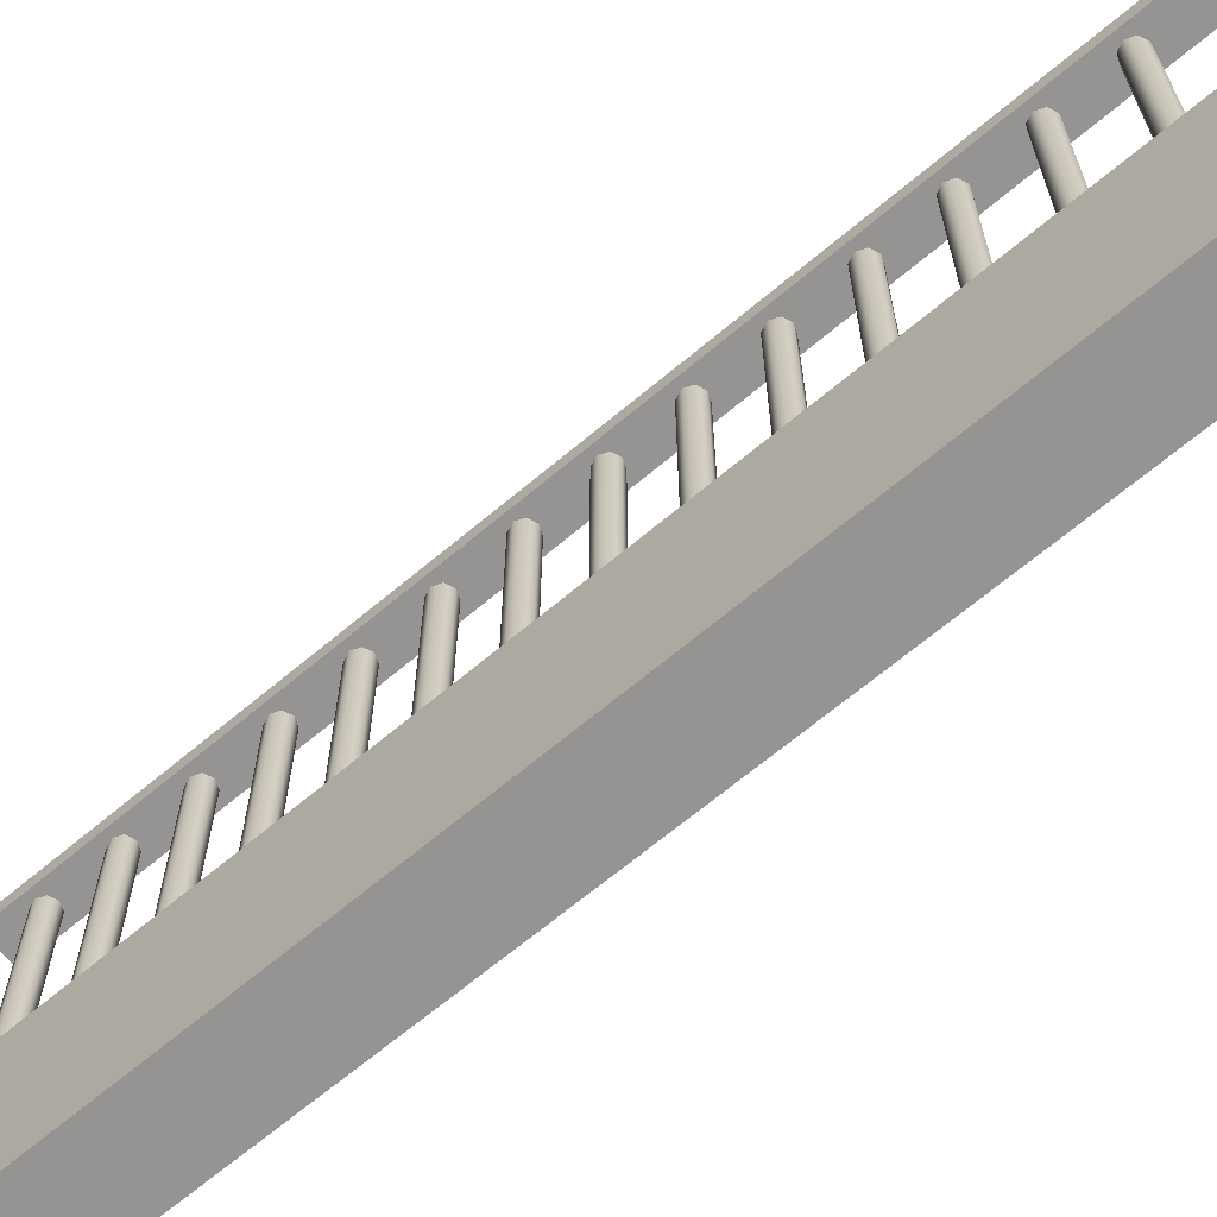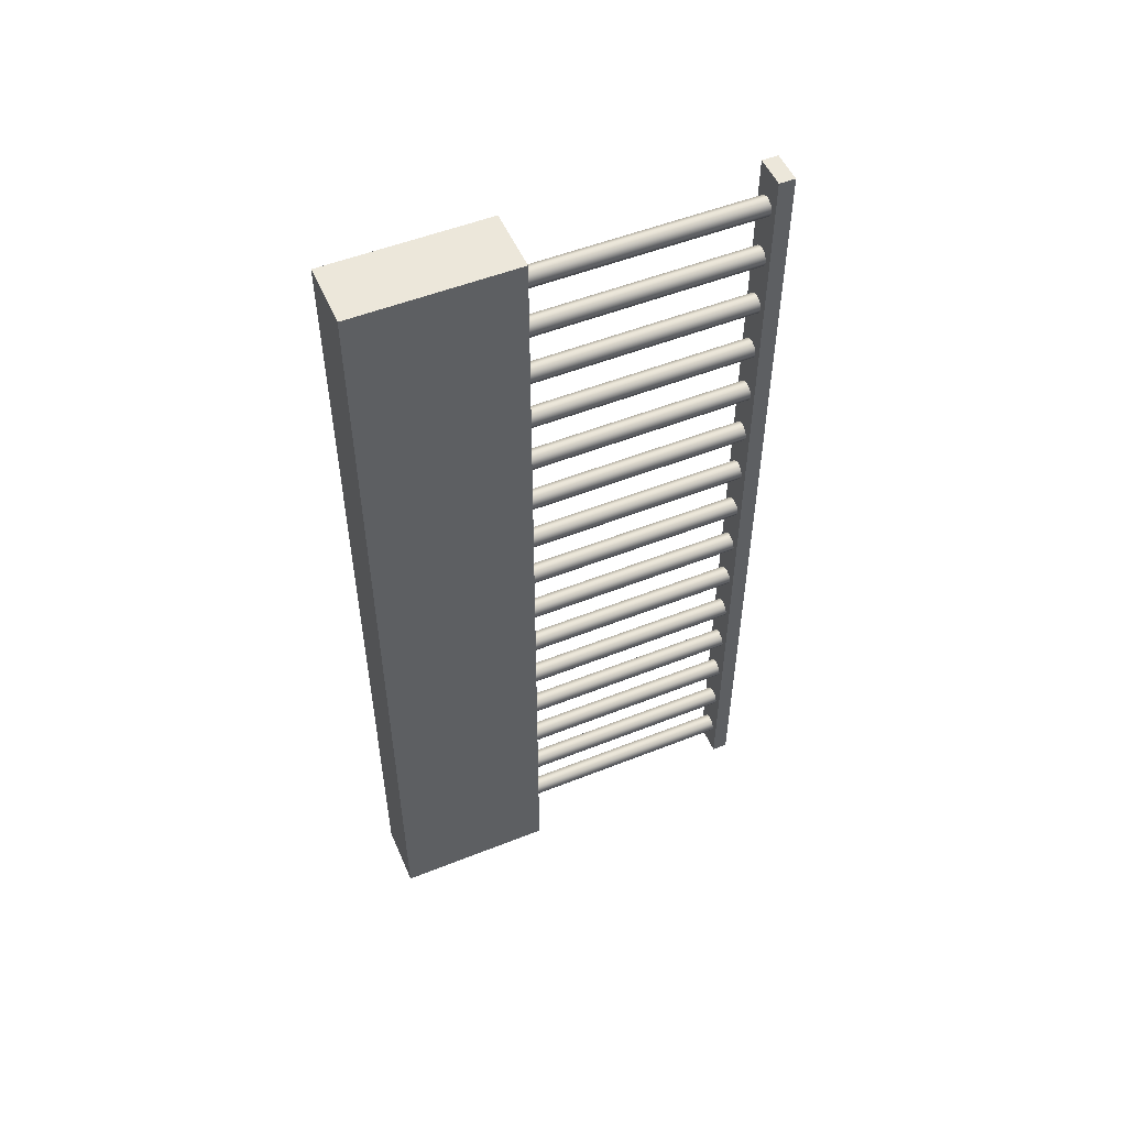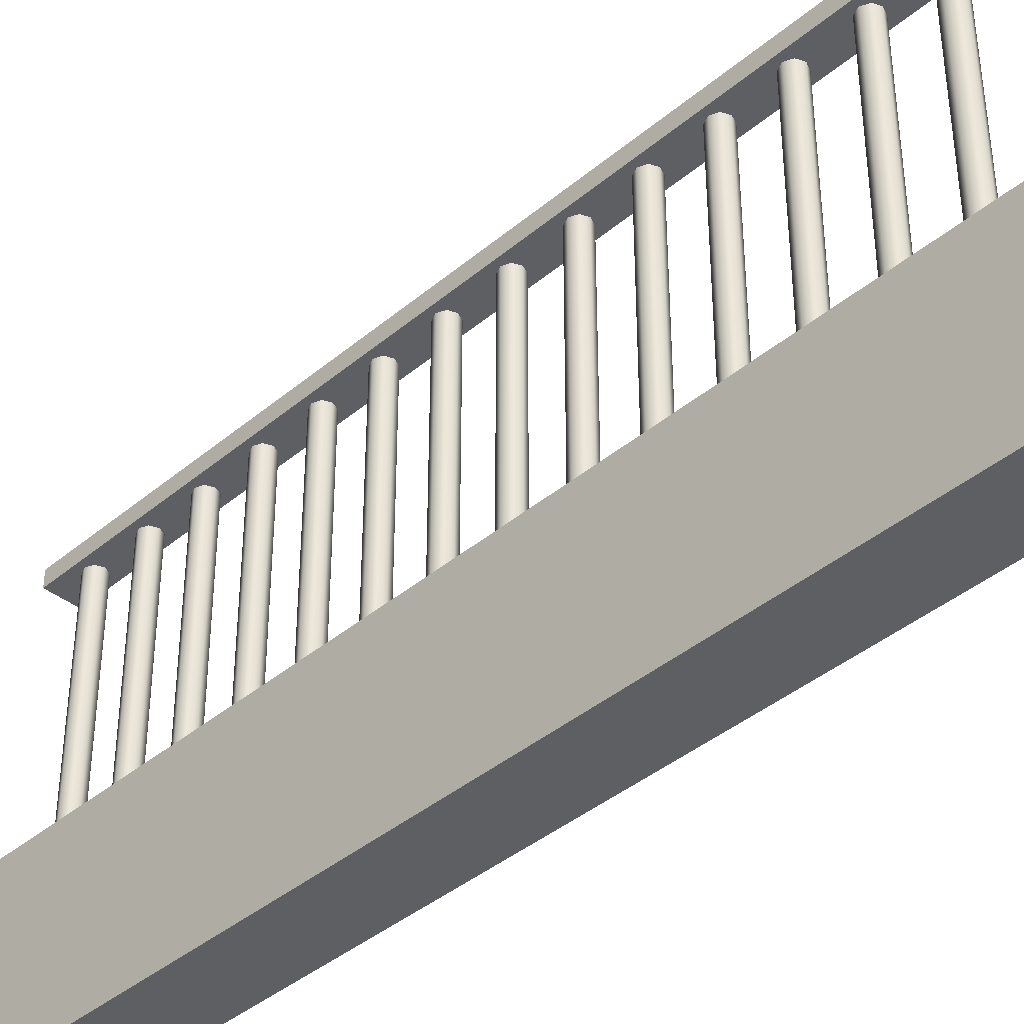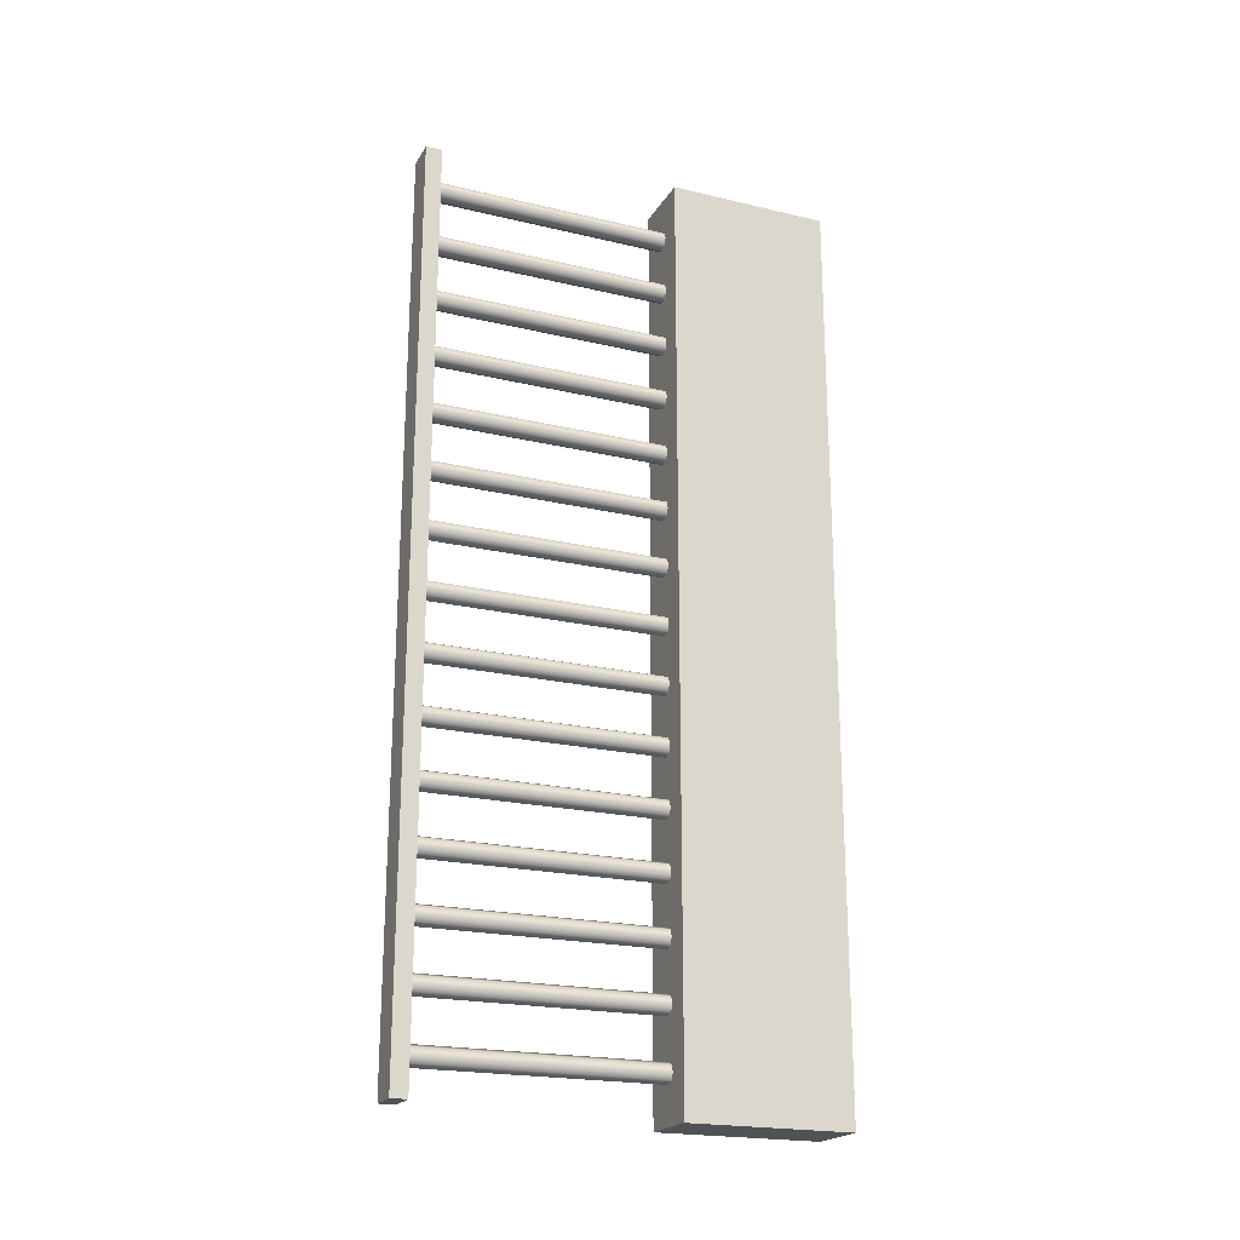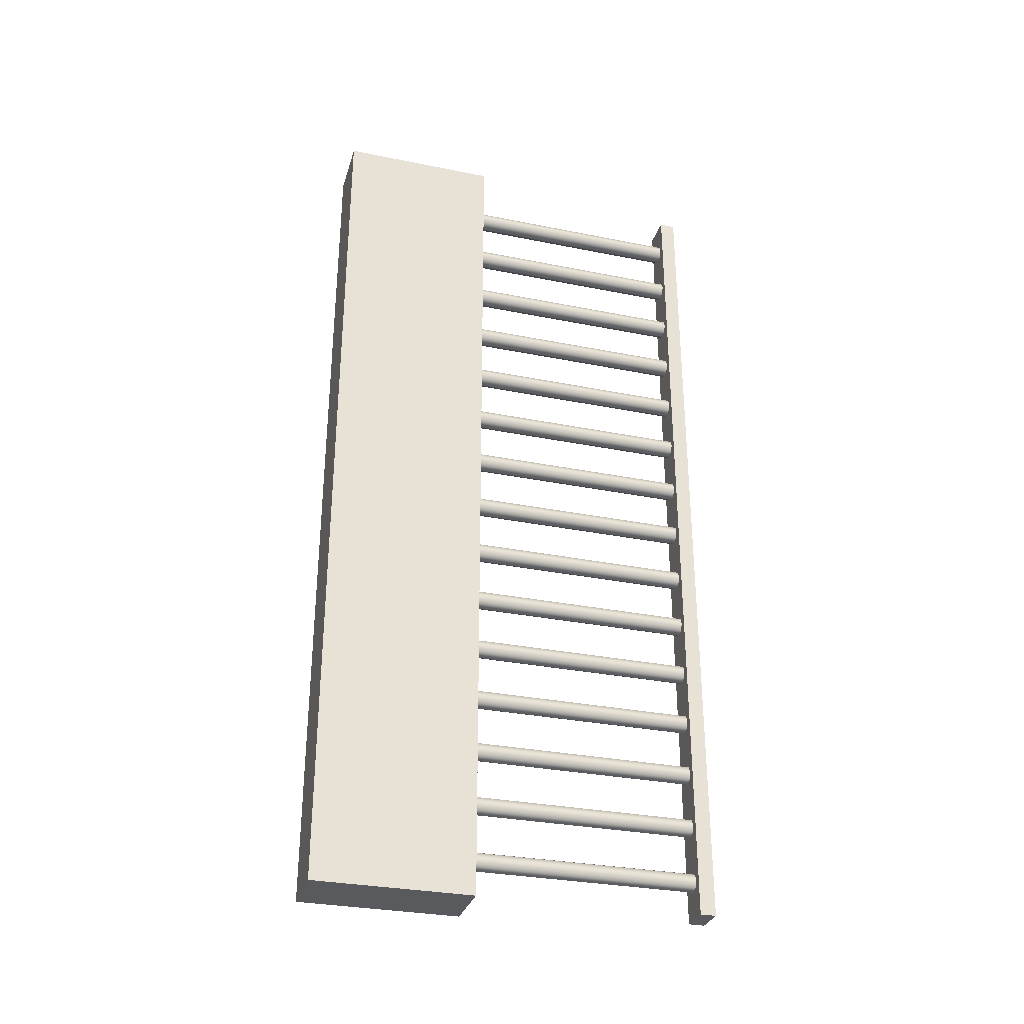
<metadata>
{"format":"obj","ext":"obj","renderer":"f3d","projection":"perspective","resolution":1024,"background":"white","views":[{"elev":-67.1,"azim":130.1,"up":"+Y"},{"elev":52.3,"azim":66.8,"up":"+Z"},{"elev":-39.9,"azim":136.0,"up":"+Y"},{"elev":-21.1,"azim":-112.9,"up":"+Z"},{"elev":-31.2,"azim":74.0,"up":"+Z"}]}
</metadata>
<code>
o Cube.2664_Cube.058
v 1.891 0.5018 1.817
v 1.891 0.5033 1.817
v 1.888 0.5018 1.817
v 1.888 0.5033 1.817
v 1.891 0.5018 1.9
v 1.891 0.5033 1.9
v 1.888 0.5018 1.9
v 1.888 0.5033 1.9
f 2 1 3
f 4 3 7
f 8 7 5
f 6 5 1
f 7 3 1
f 4 8 6
f 2 3 4
f 4 7 8
f 8 5 6
f 6 1 2
f 7 1 5
f 4 6 2
o Cylinder
v 1.889 0.4703 1.896
v 1.889 0.5018 1.896
v 1.889 0.4703 1.897
v 1.889 0.5018 1.897
v 1.89 0.4703 1.897
v 1.89 0.5018 1.897
v 1.891 0.4703 1.897
v 1.891 0.5018 1.897
v 1.891 0.4703 1.896
v 1.891 0.5018 1.896
v 1.891 0.4703 1.896
v 1.891 0.5018 1.896
v 1.89 0.4703 1.895
v 1.89 0.5018 1.895
v 1.889 0.4703 1.896
v 1.889 0.5018 1.896
v 1.889 0.4703 1.891
v 1.889 0.5018 1.891
v 1.889 0.4703 1.892
v 1.889 0.5018 1.892
v 1.89 0.4703 1.892
v 1.89 0.5018 1.892
v 1.891 0.4703 1.892
v 1.891 0.5018 1.892
v 1.891 0.4703 1.891
v 1.891 0.5018 1.891
v 1.891 0.4703 1.89
v 1.891 0.5018 1.89
v 1.89 0.4703 1.89
v 1.89 0.5018 1.89
v 1.889 0.4703 1.89
v 1.889 0.5018 1.89
v 1.889 0.4703 1.886
v 1.889 0.5018 1.886
v 1.889 0.4703 1.886
v 1.889 0.5018 1.886
v 1.89 0.4703 1.886
v 1.89 0.5018 1.886
v 1.891 0.4703 1.886
v 1.891 0.5018 1.886
v 1.891 0.4703 1.886
v 1.891 0.5018 1.886
v 1.891 0.4703 1.885
v 1.891 0.5018 1.885
v 1.89 0.4703 1.885
v 1.89 0.5018 1.885
v 1.889 0.4703 1.885
v 1.889 0.5018 1.885
v 1.889 0.4703 1.88
v 1.889 0.5018 1.88
v 1.889 0.4703 1.881
v 1.889 0.5018 1.881
v 1.89 0.4703 1.881
v 1.89 0.5018 1.881
v 1.891 0.4703 1.881
v 1.891 0.5018 1.881
v 1.891 0.4703 1.88
v 1.891 0.5018 1.88
v 1.891 0.4703 1.879
v 1.891 0.5018 1.879
v 1.89 0.4703 1.879
v 1.89 0.5018 1.879
v 1.889 0.4703 1.879
v 1.889 0.5018 1.879
v 1.889 0.4703 1.875
v 1.889 0.5018 1.875
v 1.889 0.4703 1.875
v 1.889 0.5018 1.875
v 1.89 0.4703 1.876
v 1.89 0.5018 1.876
v 1.891 0.4703 1.875
v 1.891 0.5018 1.875
v 1.891 0.4703 1.875
v 1.891 0.5018 1.875
v 1.891 0.4703 1.874
v 1.891 0.5018 1.874
v 1.89 0.4703 1.874
v 1.89 0.5018 1.874
v 1.889 0.4703 1.874
v 1.889 0.5018 1.874
v 1.889 0.4703 1.869
v 1.889 0.5018 1.869
v 1.889 0.4703 1.87
v 1.889 0.5018 1.87
v 1.89 0.4703 1.87
v 1.89 0.5018 1.87
v 1.891 0.4703 1.87
v 1.891 0.5018 1.87
v 1.891 0.4703 1.869
v 1.891 0.5018 1.869
v 1.891 0.4703 1.869
v 1.891 0.5018 1.869
v 1.89 0.4703 1.868
v 1.89 0.5018 1.868
v 1.889 0.4703 1.869
v 1.889 0.5018 1.869
v 1.889 0.4703 1.864
v 1.889 0.5018 1.864
v 1.889 0.4703 1.865
v 1.889 0.5018 1.865
v 1.89 0.4703 1.865
v 1.89 0.5018 1.865
v 1.891 0.4703 1.865
v 1.891 0.5018 1.865
v 1.891 0.4703 1.864
v 1.891 0.5018 1.864
v 1.891 0.4703 1.863
v 1.891 0.5018 1.863
v 1.89 0.4703 1.863
v 1.89 0.5018 1.863
v 1.889 0.4703 1.863
v 1.889 0.5018 1.863
v 1.889 0.4703 1.859
v 1.889 0.5018 1.859
v 1.889 0.4703 1.859
v 1.889 0.5018 1.859
v 1.89 0.4703 1.859
v 1.89 0.5018 1.859
v 1.891 0.4703 1.859
v 1.891 0.5018 1.859
v 1.891 0.4703 1.859
v 1.891 0.5018 1.859
v 1.891 0.4703 1.858
v 1.891 0.5018 1.858
v 1.89 0.4703 1.858
v 1.89 0.5018 1.858
v 1.889 0.4703 1.858
v 1.889 0.5018 1.858
v 1.889 0.4703 1.853
v 1.889 0.5018 1.853
v 1.889 0.4703 1.854
v 1.889 0.5018 1.854
v 1.89 0.4703 1.854
v 1.89 0.5018 1.854
v 1.891 0.4703 1.854
v 1.891 0.5018 1.854
v 1.891 0.4703 1.853
v 1.891 0.5018 1.853
v 1.891 0.4703 1.852
v 1.891 0.5018 1.852
v 1.89 0.4703 1.852
v 1.89 0.5018 1.852
v 1.889 0.4703 1.852
v 1.889 0.5018 1.852
v 1.889 0.4703 1.848
v 1.889 0.5018 1.848
v 1.889 0.4703 1.848
v 1.889 0.5018 1.848
v 1.89 0.4703 1.849
v 1.89 0.5018 1.849
v 1.891 0.4703 1.848
v 1.891 0.5018 1.848
v 1.891 0.4703 1.848
v 1.891 0.5018 1.848
v 1.891 0.4703 1.847
v 1.891 0.5018 1.847
v 1.89 0.4703 1.847
v 1.89 0.5018 1.847
v 1.889 0.4703 1.847
v 1.889 0.5018 1.847
v 1.889 0.4703 1.842
v 1.889 0.5018 1.842
v 1.889 0.4703 1.843
v 1.889 0.5018 1.843
v 1.89 0.4703 1.843
v 1.89 0.5018 1.843
v 1.891 0.4703 1.843
v 1.891 0.5018 1.843
v 1.891 0.4703 1.842
v 1.891 0.5018 1.842
v 1.891 0.4703 1.842
v 1.891 0.5018 1.842
v 1.89 0.4703 1.841
v 1.89 0.5018 1.841
v 1.889 0.4703 1.842
v 1.889 0.5018 1.842
v 1.889 0.4703 1.837
v 1.889 0.5018 1.837
v 1.889 0.4703 1.838
v 1.889 0.5018 1.838
v 1.89 0.4703 1.838
v 1.89 0.5018 1.838
v 1.891 0.4703 1.838
v 1.891 0.5018 1.838
v 1.891 0.4703 1.837
v 1.891 0.5018 1.837
v 1.891 0.4703 1.836
v 1.891 0.5018 1.836
v 1.89 0.4703 1.836
v 1.89 0.5018 1.836
v 1.889 0.4703 1.836
v 1.889 0.5018 1.836
v 1.889 0.4703 1.832
v 1.889 0.5018 1.832
v 1.889 0.4703 1.832
v 1.889 0.5018 1.832
v 1.89 0.4703 1.832
v 1.89 0.5018 1.832
v 1.891 0.4703 1.832
v 1.891 0.5018 1.832
v 1.891 0.4703 1.832
v 1.891 0.5018 1.832
v 1.891 0.4703 1.831
v 1.891 0.5018 1.831
v 1.89 0.4703 1.831
v 1.89 0.5018 1.831
v 1.889 0.4703 1.831
v 1.889 0.5018 1.831
v 1.889 0.4703 1.826
v 1.889 0.5018 1.826
v 1.889 0.4703 1.827
v 1.889 0.5018 1.827
v 1.89 0.4703 1.827
v 1.89 0.5018 1.827
v 1.891 0.4703 1.827
v 1.891 0.5018 1.827
v 1.891 0.4703 1.826
v 1.891 0.5018 1.826
v 1.891 0.4703 1.825
v 1.891 0.5018 1.825
v 1.89 0.4703 1.825
v 1.89 0.5018 1.825
v 1.889 0.4703 1.825
v 1.889 0.5018 1.825
v 1.889 0.4703 1.821
v 1.889 0.5018 1.821
v 1.889 0.4703 1.821
v 1.889 0.5018 1.821
v 1.89 0.4703 1.822
v 1.89 0.5018 1.822
v 1.891 0.4703 1.821
v 1.891 0.5018 1.821
v 1.891 0.4703 1.821
v 1.891 0.5018 1.821
v 1.891 0.4703 1.82
v 1.891 0.5018 1.82
v 1.89 0.4703 1.82
v 1.89 0.5018 1.82
v 1.889 0.4703 1.82
v 1.889 0.5018 1.82
f 10 9 11
f 12 11 13
f 14 13 15
f 16 15 17
f 18 17 19
f 20 19 21
f 10 18 22
f 22 21 23
f 24 23 9
f 15 23 19
f 26 25 27
f 28 27 29
f 30 29 31
f 32 31 33
f 34 33 35
f 36 35 37
f 26 34 38
f 38 37 39
f 40 39 25
f 31 39 35
f 42 41 43
f 44 43 45
f 46 45 47
f 48 47 49
f 50 49 51
f 52 51 53
f 42 50 54
f 54 53 55
f 56 55 41
f 47 55 51
f 58 57 59
f 60 59 61
f 62 61 63
f 64 63 65
f 66 65 67
f 68 67 69
f 62 70 58
f 70 69 71
f 72 71 57
f 63 71 67
f 74 73 75
f 76 75 77
f 78 77 79
f 80 79 81
f 82 81 83
f 84 83 85
f 80 86 78
f 86 85 87
f 88 87 73
f 79 87 83
f 90 89 91
f 92 91 93
f 94 93 95
f 96 95 97
f 98 97 99
f 100 99 101
f 94 102 90
f 102 101 103
f 104 103 89
f 95 103 99
f 106 105 107
f 108 107 109
f 110 109 111
f 112 111 113
f 114 113 115
f 116 115 117
f 114 110 112
f 118 117 119
f 120 119 105
f 107 115 111
f 122 121 123
f 124 123 125
f 126 125 127
f 128 127 129
f 130 129 131
f 132 131 133
f 128 134 126
f 134 133 135
f 136 135 121
f 133 127 135
f 138 137 139
f 140 139 141
f 142 141 143
f 144 143 145
f 146 145 147
f 148 147 149
f 144 150 142
f 150 149 151
f 152 151 137
f 149 143 151
f 154 153 155
f 156 155 157
f 158 157 159
f 160 159 161
f 162 161 163
f 164 163 165
f 160 166 158
f 166 165 167
f 168 167 153
f 165 159 167
f 170 169 171
f 172 171 173
f 174 173 175
f 176 175 177
f 178 177 179
f 180 179 181
f 176 182 174
f 182 181 183
f 184 183 169
f 181 175 183
f 186 185 187
f 188 187 189
f 190 189 191
f 192 191 193
f 194 193 195
f 196 195 197
f 192 198 190
f 198 197 199
f 200 199 185
f 197 191 199
f 202 201 203
f 204 203 205
f 206 205 207
f 208 207 209
f 210 209 211
f 212 211 213
f 208 214 206
f 214 213 215
f 216 215 201
f 215 207 203
f 218 217 219
f 220 219 221
f 222 221 223
f 224 223 225
f 226 225 227
f 228 227 229
f 230 222 226
f 230 229 231
f 232 231 217
f 229 223 231
f 234 233 235
f 236 235 237
f 238 237 239
f 240 239 241
f 242 241 243
f 244 243 245
f 240 246 238
f 246 245 247
f 248 247 233
f 247 239 235
f 10 11 12
f 12 13 14
f 14 15 16
f 16 17 18
f 18 19 20
f 20 21 22
f 14 10 12
f 10 22 24
f 22 18 20
f 18 14 16
f 14 18 10
f 22 23 24
f 24 9 10
f 23 11 9
f 11 15 13
f 15 19 17
f 19 23 21
f 23 15 11
f 26 27 28
f 28 29 30
f 30 31 32
f 32 33 34
f 34 35 36
f 36 37 38
f 30 26 28
f 26 38 40
f 38 34 36
f 34 30 32
f 30 34 26
f 38 39 40
f 40 25 26
f 39 27 25
f 27 31 29
f 31 35 33
f 35 39 37
f 39 31 27
f 42 43 44
f 44 45 46
f 46 47 48
f 48 49 50
f 50 51 52
f 52 53 54
f 46 42 44
f 42 54 56
f 54 50 52
f 50 46 48
f 46 50 42
f 54 55 56
f 56 41 42
f 55 43 41
f 43 47 45
f 47 51 49
f 51 55 53
f 55 47 43
f 58 59 60
f 60 61 62
f 62 63 64
f 64 65 66
f 66 67 68
f 68 69 70
f 62 58 60
f 58 70 72
f 70 66 68
f 66 70 64
f 64 70 62
f 70 71 72
f 72 57 58
f 71 59 57
f 59 63 61
f 63 67 65
f 67 71 69
f 71 63 59
f 74 75 76
f 76 77 78
f 78 79 80
f 80 81 82
f 82 83 84
f 84 85 86
f 78 74 76
f 74 78 88
f 88 78 86
f 86 82 84
f 82 86 80
f 86 87 88
f 88 73 74
f 87 75 73
f 75 79 77
f 79 83 81
f 83 87 85
f 87 79 75
f 90 91 92
f 92 93 94
f 94 95 96
f 96 97 98
f 98 99 100
f 100 101 102
f 94 90 92
f 90 102 104
f 102 98 100
f 98 102 96
f 96 102 94
f 102 103 104
f 104 89 90
f 103 91 89
f 91 95 93
f 95 99 97
f 99 103 101
f 103 95 91
f 106 107 108
f 108 109 110
f 110 111 112
f 112 113 114
f 114 115 116
f 116 117 118
f 110 106 108
f 106 110 120
f 120 110 118
f 118 110 116
f 116 110 114
f 118 119 120
f 120 105 106
f 119 107 105
f 107 111 109
f 111 115 113
f 115 119 117
f 119 115 107
f 122 123 124
f 124 125 126
f 126 127 128
f 128 129 130
f 130 131 132
f 132 133 134
f 126 134 124
f 124 134 122
f 122 134 136
f 134 130 132
f 130 134 128
f 134 135 136
f 136 121 122
f 135 127 121
f 121 127 123
f 123 127 125
f 127 131 129
f 131 127 133
f 138 139 140
f 140 141 142
f 142 143 144
f 144 145 146
f 146 147 148
f 148 149 150
f 142 150 140
f 140 150 138
f 138 150 152
f 150 146 148
f 146 150 144
f 150 151 152
f 152 137 138
f 151 143 137
f 137 143 139
f 139 143 141
f 143 147 145
f 147 143 149
f 154 155 156
f 156 157 158
f 158 159 160
f 160 161 162
f 162 163 164
f 164 165 166
f 158 166 156
f 156 166 154
f 154 166 168
f 166 162 164
f 162 166 160
f 166 167 168
f 168 153 154
f 167 159 153
f 153 159 155
f 155 159 157
f 159 163 161
f 163 159 165
f 170 171 172
f 172 173 174
f 174 175 176
f 176 177 178
f 178 179 180
f 180 181 182
f 174 182 172
f 172 182 170
f 170 182 184
f 182 178 180
f 178 182 176
f 182 183 184
f 184 169 170
f 183 175 169
f 169 175 171
f 171 175 173
f 175 179 177
f 179 175 181
f 186 187 188
f 188 189 190
f 190 191 192
f 192 193 194
f 194 195 196
f 196 197 198
f 190 198 188
f 188 198 186
f 186 198 200
f 198 194 196
f 194 198 192
f 198 199 200
f 200 185 186
f 199 191 185
f 185 191 187
f 187 191 189
f 191 195 193
f 195 191 197
f 202 203 204
f 204 205 206
f 206 207 208
f 208 209 210
f 210 211 212
f 212 213 214
f 206 214 204
f 204 214 202
f 202 214 216
f 214 210 212
f 210 214 208
f 214 215 216
f 216 201 202
f 215 203 201
f 203 207 205
f 207 211 209
f 211 207 213
f 213 207 215
f 218 219 220
f 220 221 222
f 222 223 224
f 224 225 226
f 226 227 228
f 228 229 230
f 222 218 220
f 218 230 232
f 230 226 228
f 226 222 224
f 222 230 218
f 230 231 232
f 232 217 218
f 231 219 217
f 219 231 221
f 221 231 223
f 223 227 225
f 227 223 229
f 234 235 236
f 236 237 238
f 238 239 240
f 240 241 242
f 242 243 244
f 244 245 246
f 238 246 236
f 236 246 234
f 234 246 248
f 246 242 244
f 242 246 240
f 246 247 248
f 248 233 234
f 247 235 233
f 235 239 237
f 239 243 241
f 243 239 245
f 245 239 247
o Cube
v 1.893 0.465 1.817
v 1.893 0.48 1.817
v 1.887 0.465 1.817
v 1.887 0.48 1.817
v 1.893 0.465 1.901
v 1.893 0.48 1.901
v 1.887 0.465 1.901
v 1.887 0.48 1.901
f 250 249 251
f 252 251 255
f 256 255 253
f 254 253 249
f 255 251 249
f 252 256 254
f 250 251 252
f 252 255 256
f 256 253 254
f 254 249 250
f 255 249 253
f 252 254 250

</code>
